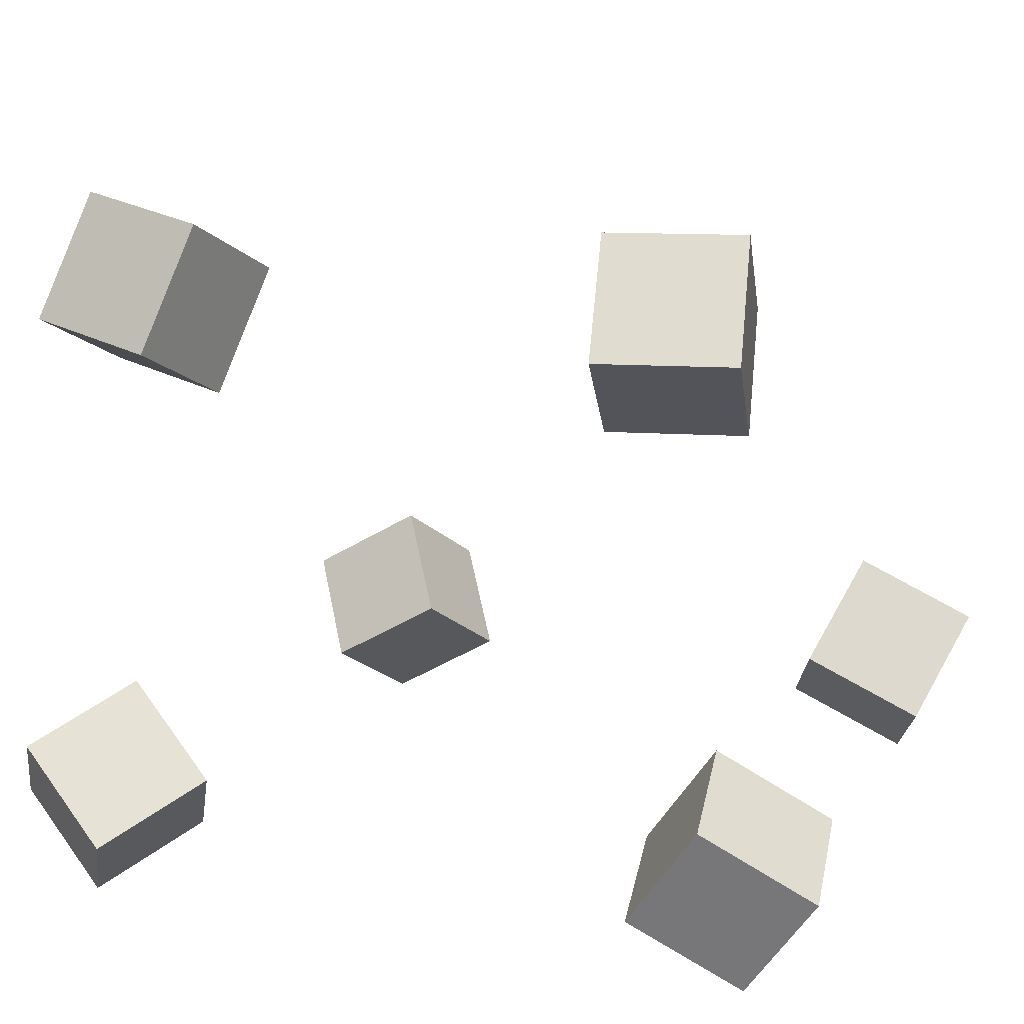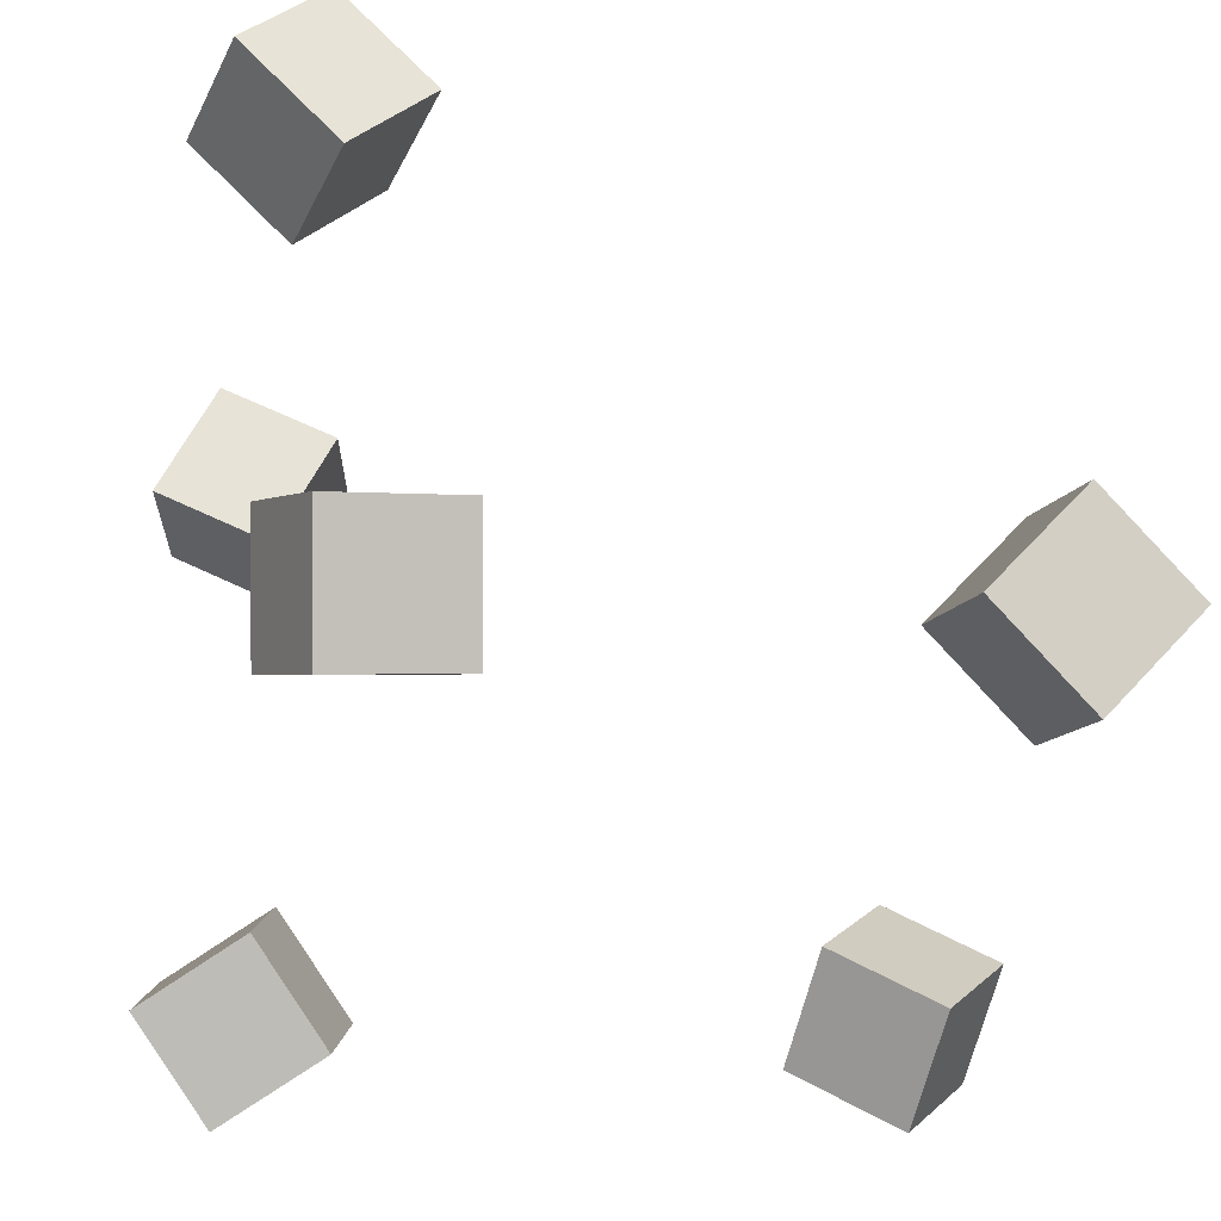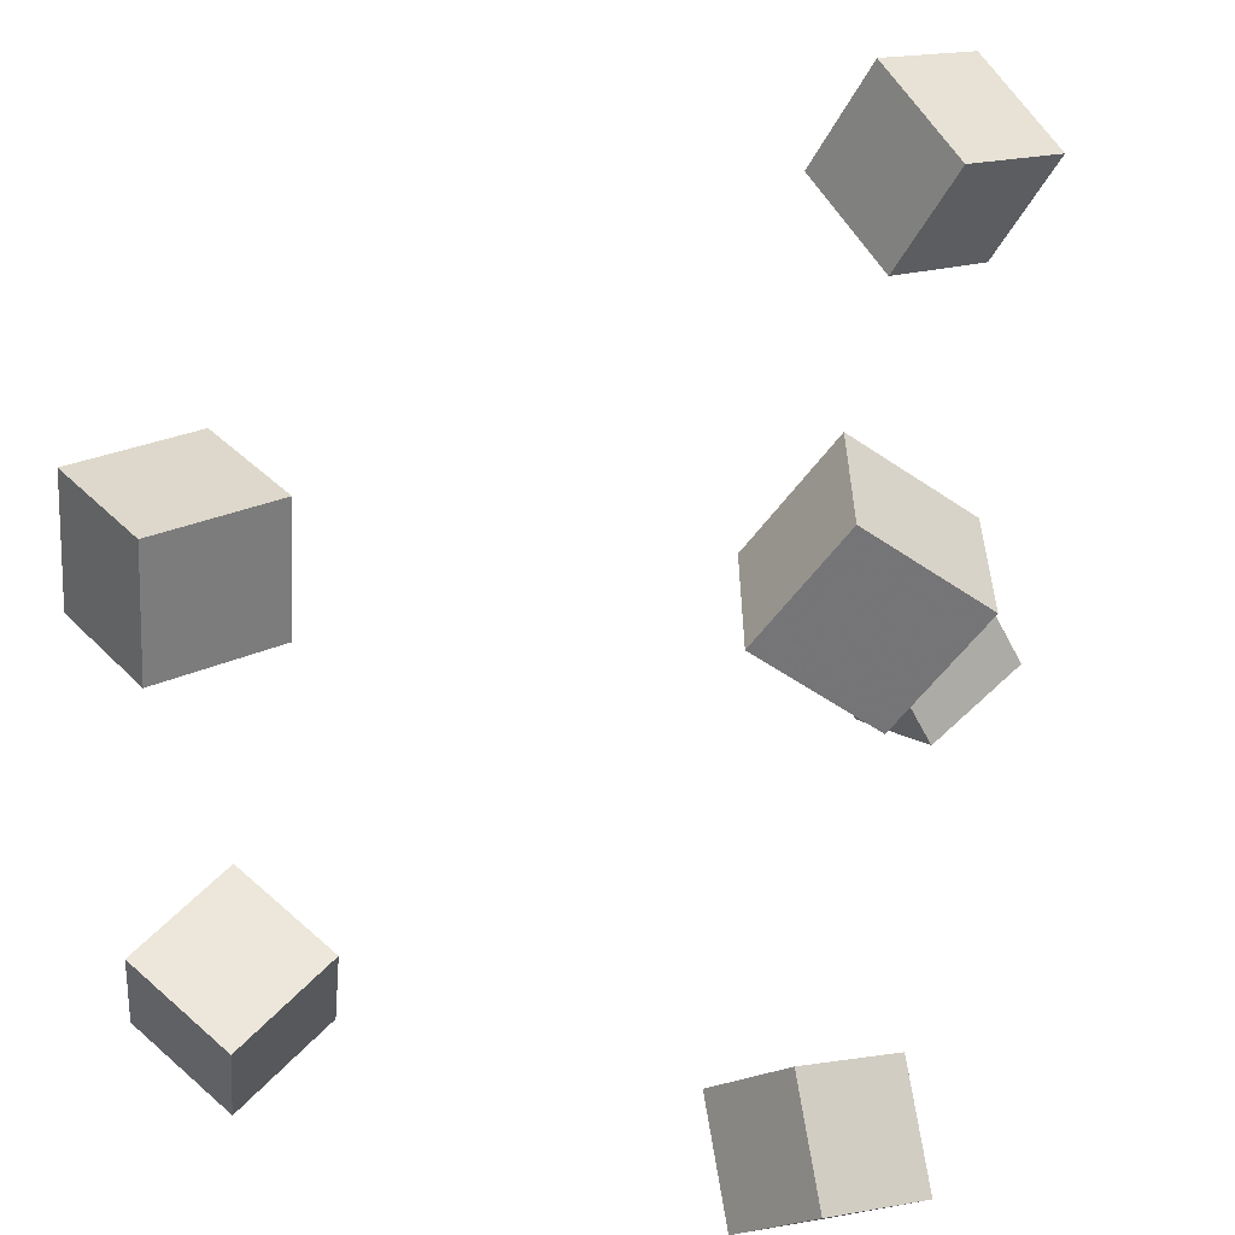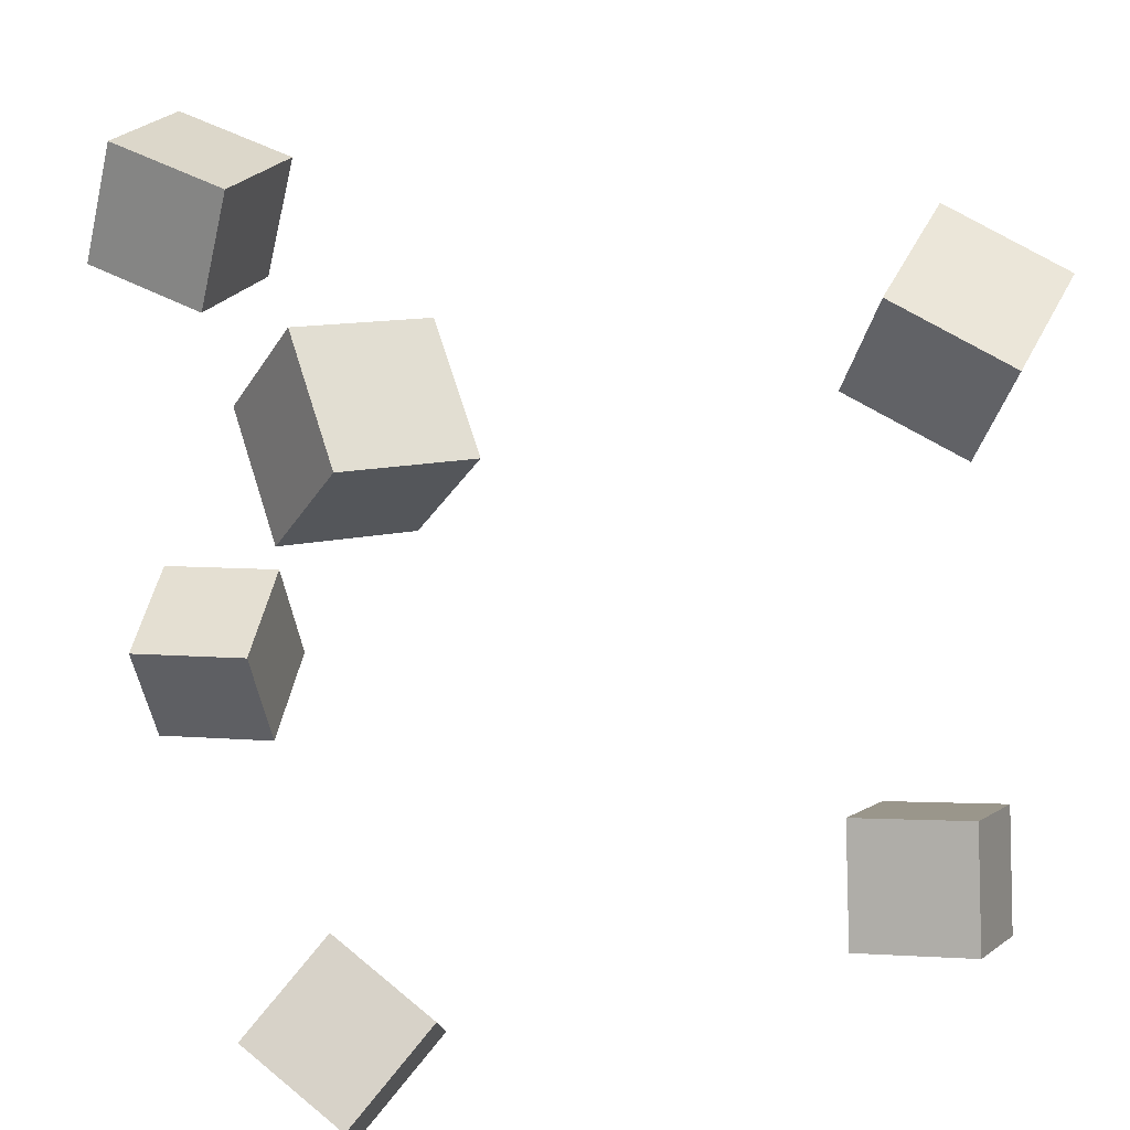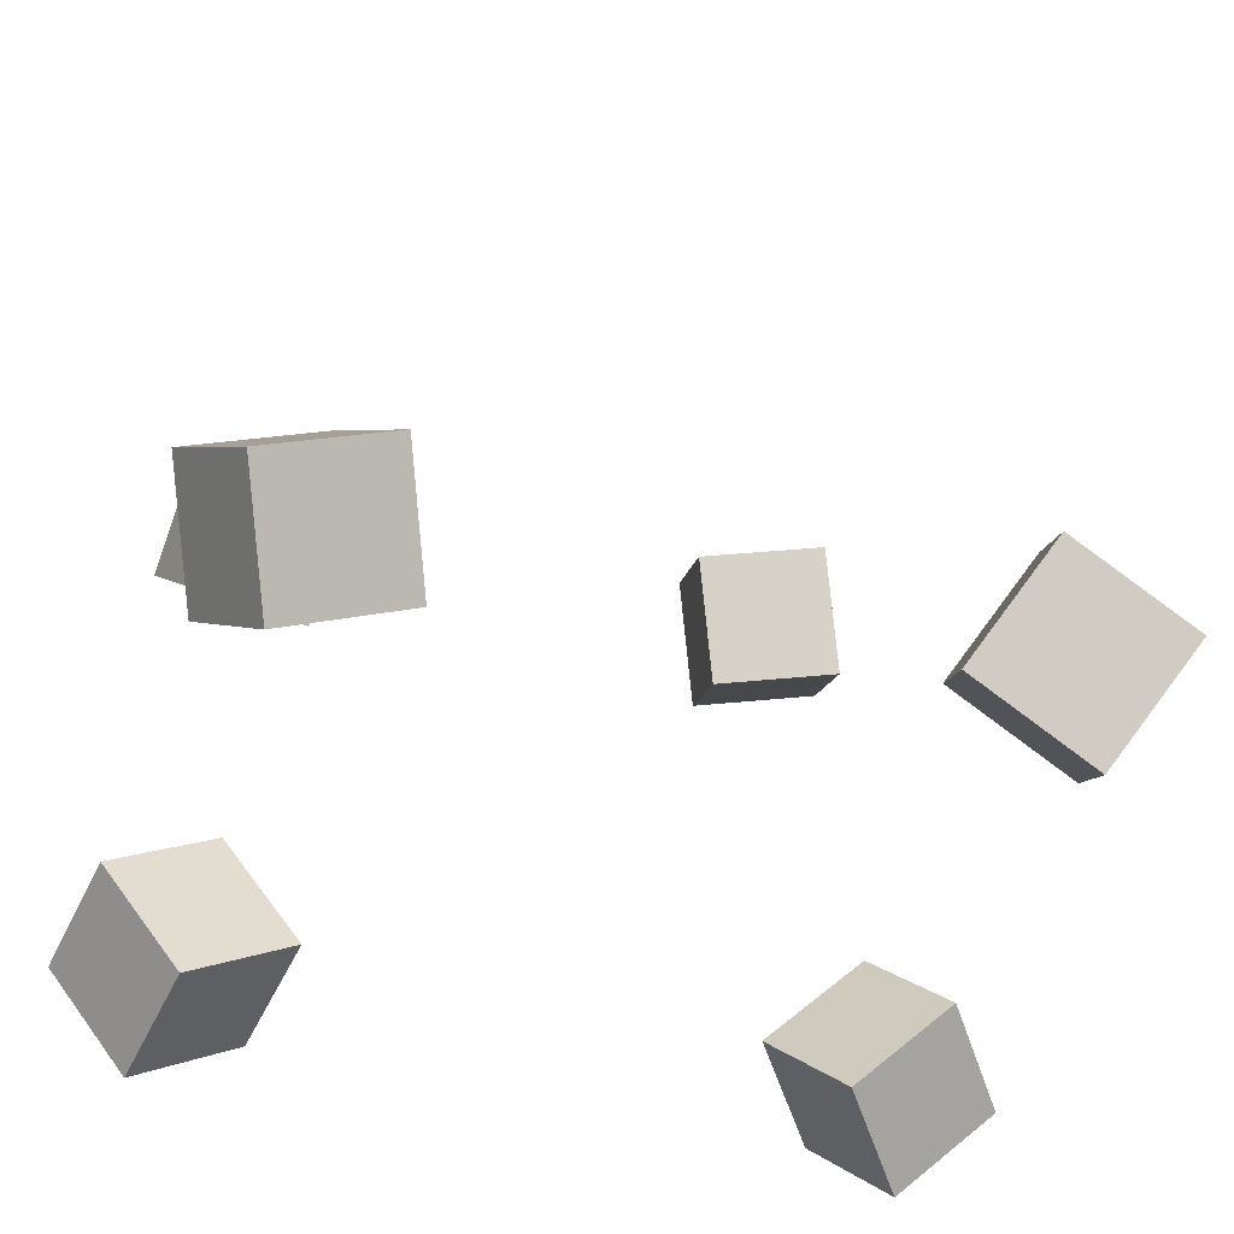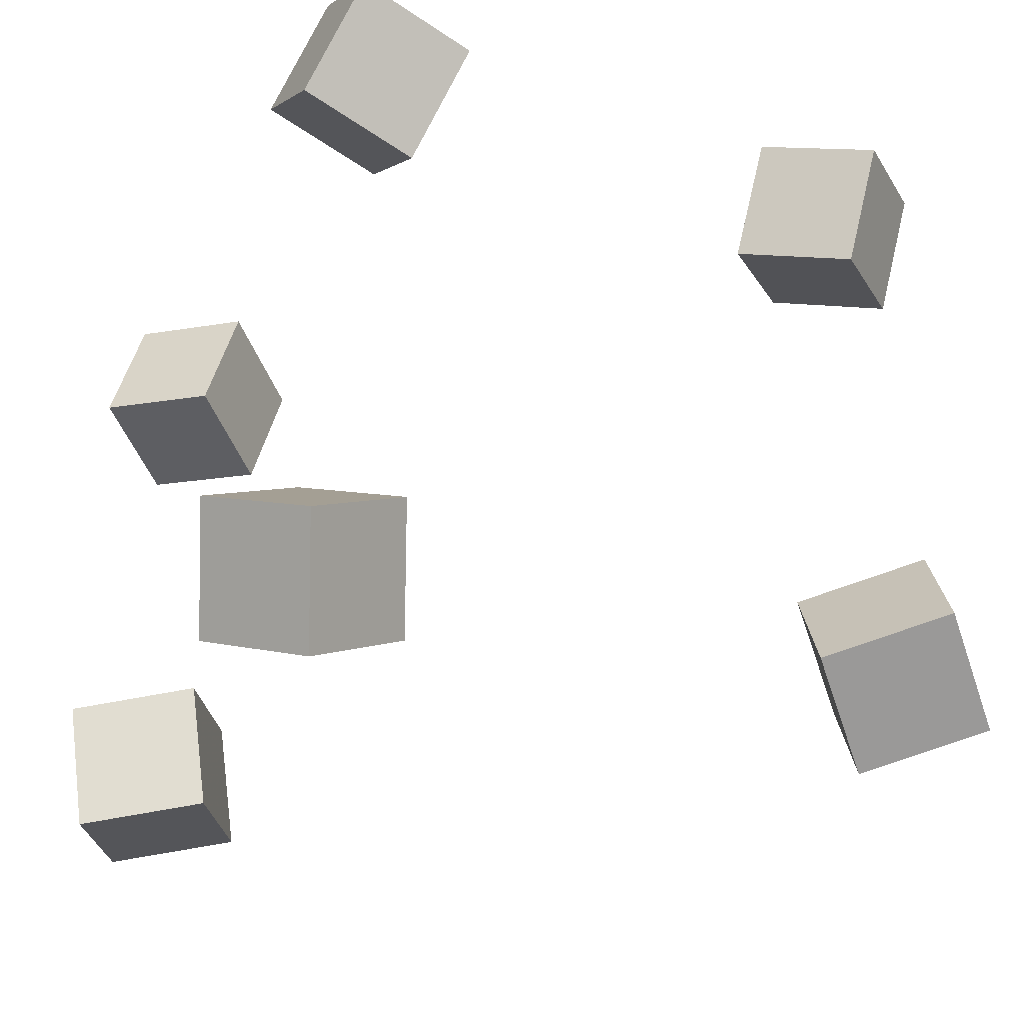
<metadata>
{"format":"obj","ext":"obj","renderer":"f3d","projection":"perspective","resolution":1024,"background":"white","views":[{"elev":15.4,"azim":-66.5,"up":"+Y"},{"elev":-37.0,"azim":-10.0,"up":"+Y"},{"elev":44.5,"azim":-75.1,"up":"+Z"},{"elev":33.2,"azim":-14.3,"up":"+Z"},{"elev":-37.9,"azim":75.0,"up":"+Y"},{"elev":-38.0,"azim":-18.1,"up":"+Z"}]}
</metadata>
<code>
v -0.1518 -0.1221 -0.1922
v -0.1953 -0.07723 -0.1631
v -0.1384 -0.07645 -0.2423
v -0.1819 -0.0316 -0.2132
v -0.09972 -0.096 -0.1545
v -0.1432 -0.05116 -0.1253
v -0.08625 -0.05037 -0.2046
v -0.1297 -0.00553 -0.1755
f 1.0 7.0 5.0
f 1.0 3.0 7.0
f 1.0 4.0 3.0
f 1.0 2.0 4.0
f 3.0 8.0 7.0
f 3.0 4.0 8.0
f 5.0 7.0 8.0
f 5.0 8.0 6.0
f 1.0 5.0 6.0
f 1.0 6.0 2.0
f 2.0 6.0 8.0
f 2.0 8.0 4.0
v -0.2109 0.2127 0.1214
v -0.1943 0.2133 0.1883
v -0.1686 0.2655 0.1103
v -0.152 0.2662 0.1772
v -0.1589 0.1683 0.1089
v -0.1423 0.169 0.1758
v -0.1165 0.2212 0.09784
v -0.09992 0.2218 0.1647
f 9.0 15.0 13.0
f 9.0 11.0 15.0
f 9.0 12.0 11.0
f 9.0 10.0 12.0
f 11.0 16.0 15.0
f 11.0 12.0 16.0
f 13.0 15.0 16.0
f 13.0 16.0 14.0
f 9.0 13.0 14.0
f 9.0 14.0 10.0
f 10.0 14.0 16.0
f 10.0 16.0 12.0
v 0.1151 -0.02733 0.1323
v 0.1224 -0.05659 0.1956
v 0.16 0.02283 0.1503
v 0.1673 -0.006419 0.2137
v 0.1682 -0.06618 0.1083
v 0.1754 -0.09543 0.1716
v 0.2131 -0.01601 0.1263
v 0.2203 -0.04527 0.1896
f 17.0 23.0 21.0
f 17.0 19.0 23.0
f 17.0 20.0 19.0
f 17.0 18.0 20.0
f 19.0 24.0 23.0
f 19.0 20.0 24.0
f 21.0 23.0 24.0
f 21.0 24.0 22.0
f 17.0 21.0 22.0
f 17.0 22.0 18.0
f 18.0 22.0 24.0
f 18.0 24.0 20.0
v -0.1609 -0.08142 0.1233
v -0.1395 -0.1181 0.1793
v -0.1682 -0.02502 0.163
v -0.1468 -0.06167 0.219
v -0.09442 -0.06326 0.1098
v -0.07303 -0.09991 0.1657
v -0.1017 -0.006867 0.1495
v -0.08035 -0.04351 0.2054
f 25.0 31.0 29.0
f 25.0 27.0 31.0
f 25.0 28.0 27.0
f 25.0 26.0 28.0
f 27.0 32.0 31.0
f 27.0 28.0 32.0
f 29.0 31.0 32.0
f 29.0 32.0 30.0
f 25.0 29.0 30.0
f 25.0 30.0 26.0
f 26.0 30.0 32.0
f 26.0 32.0 28.0
v 0.1244 -0.06858 -0.1815
v 0.1316 -0.03297 -0.1209
v 0.1636 -0.02129 -0.2139
v 0.1708 0.01432 -0.1534
v 0.1818 -0.1058 -0.1664
v 0.189 -0.07017 -0.1059
v 0.221 -0.05849 -0.1989
v 0.2282 -0.02288 -0.1383
f 33.0 39.0 37.0
f 33.0 35.0 39.0
f 33.0 36.0 35.0
f 33.0 34.0 36.0
f 35.0 40.0 39.0
f 35.0 36.0 40.0
f 37.0 39.0 40.0
f 37.0 40.0 38.0
f 33.0 37.0 38.0
f 33.0 38.0 34.0
f 34.0 38.0 40.0
f 34.0 40.0 36.0
v -0.1986 0.2074 -0.1806
v -0.2116 0.197 -0.1138
v -0.1697 0.2685 -0.1655
v -0.1826 0.2582 -0.09875
v -0.1364 0.1762 -0.1734
v -0.1494 0.1659 -0.1066
v -0.1075 0.2374 -0.1583
v -0.1205 0.227 -0.09149
f 41.0 47.0 45.0
f 41.0 43.0 47.0
f 41.0 44.0 43.0
f 41.0 42.0 44.0
f 43.0 48.0 47.0
f 43.0 44.0 48.0
f 45.0 47.0 48.0
f 45.0 48.0 46.0
f 41.0 45.0 46.0
f 41.0 46.0 42.0
f 42.0 46.0 48.0
f 42.0 48.0 44.0

</code>
